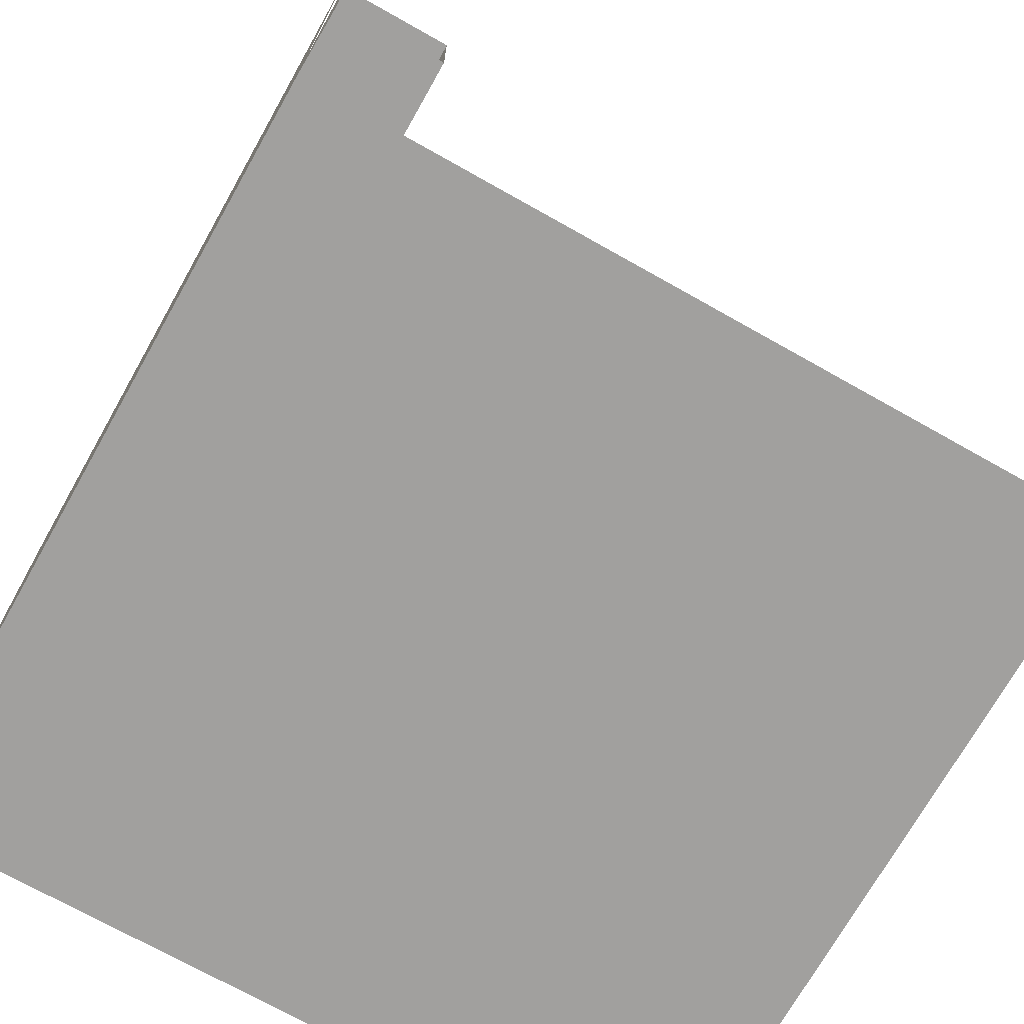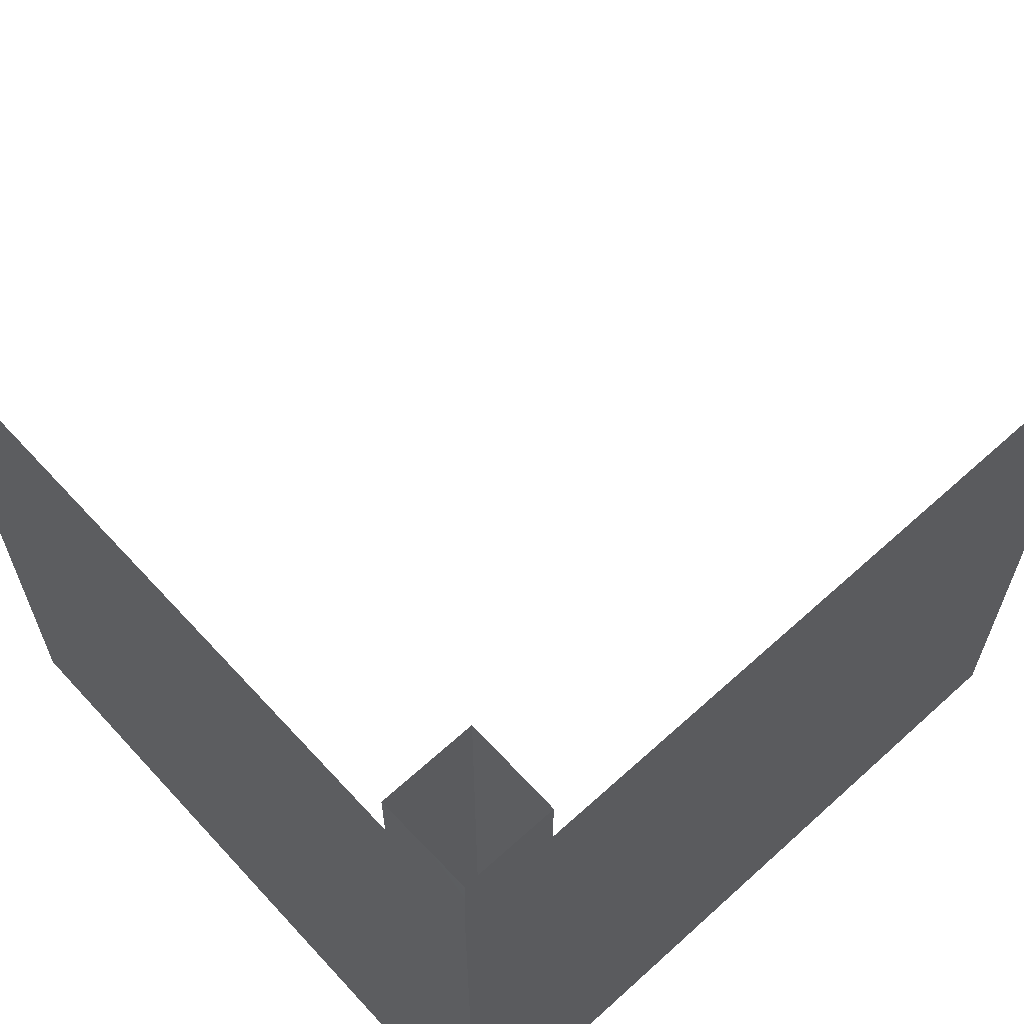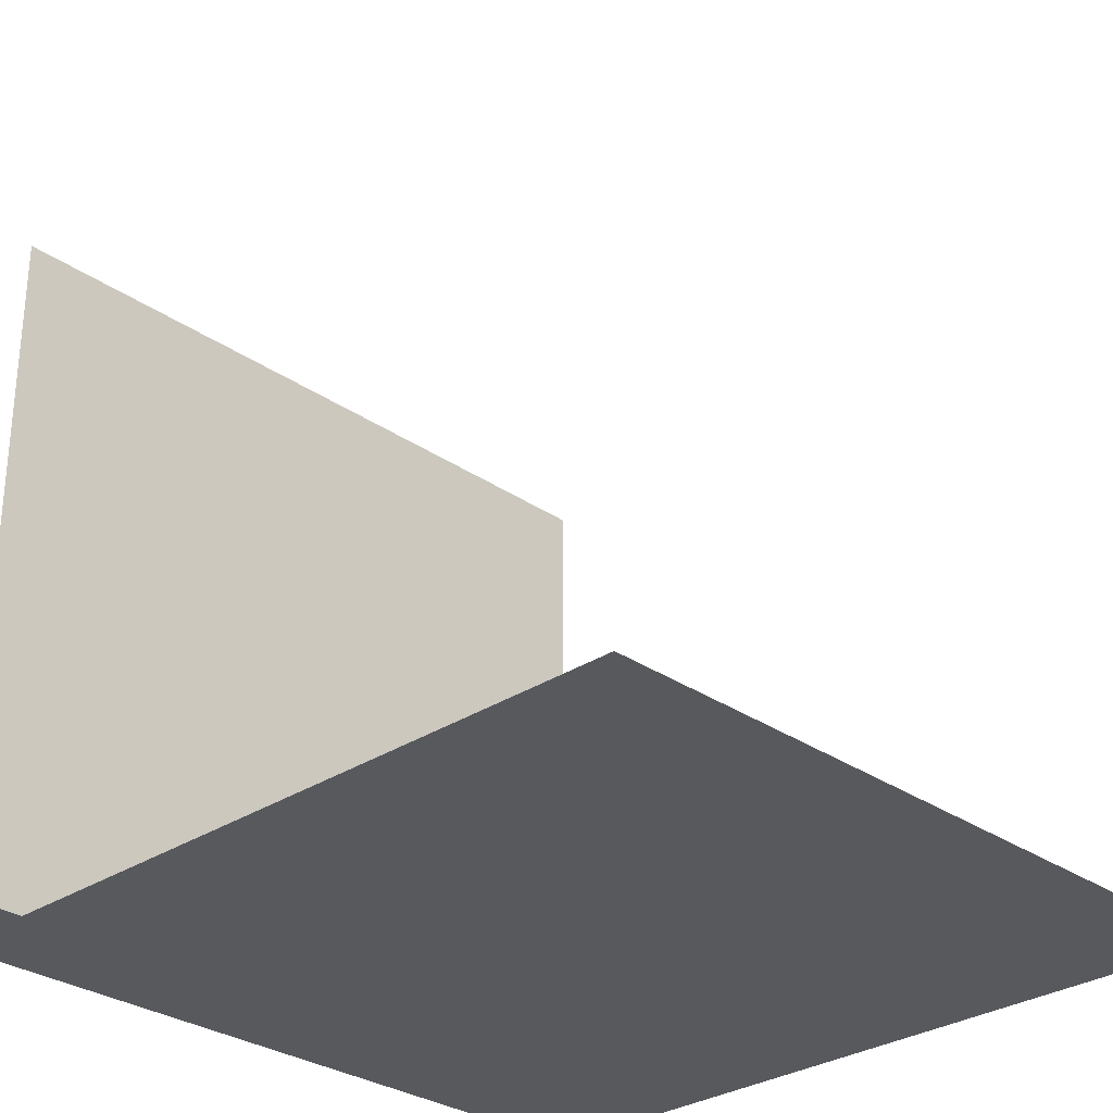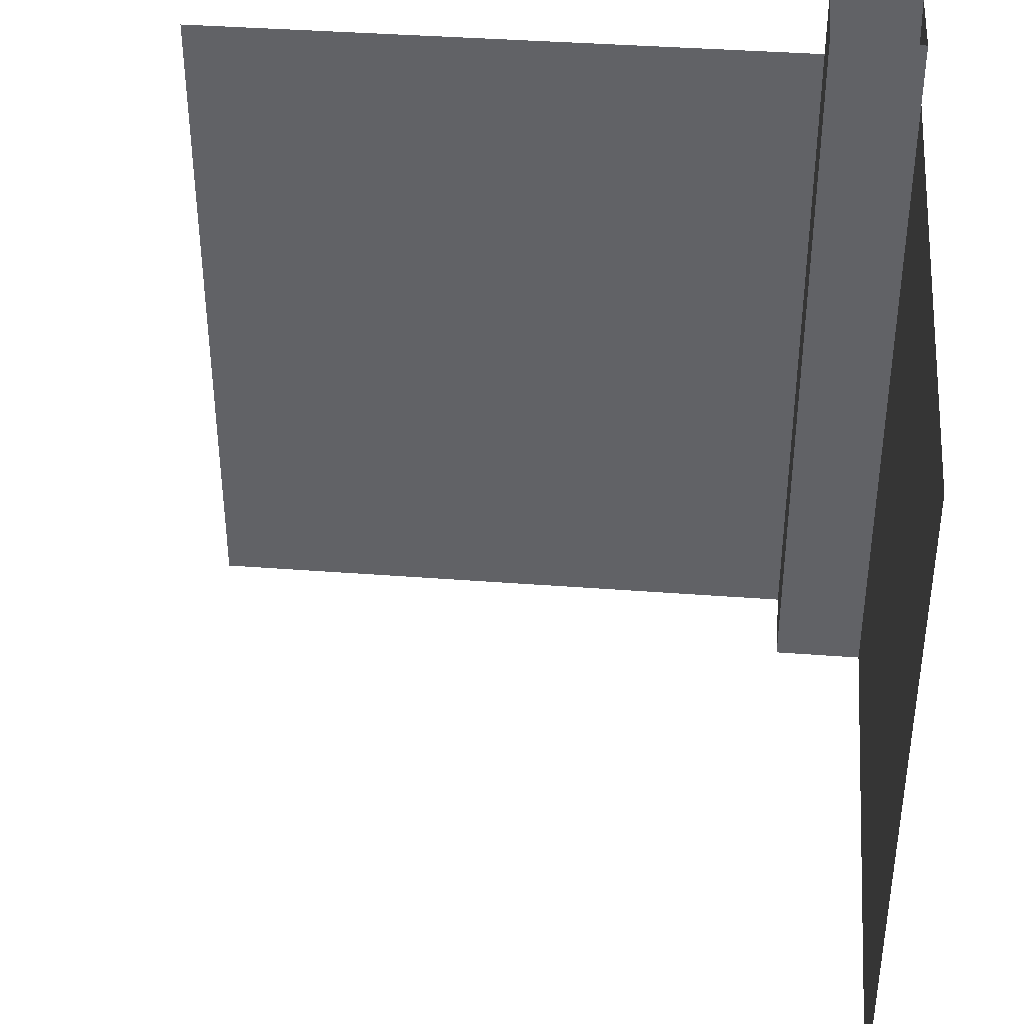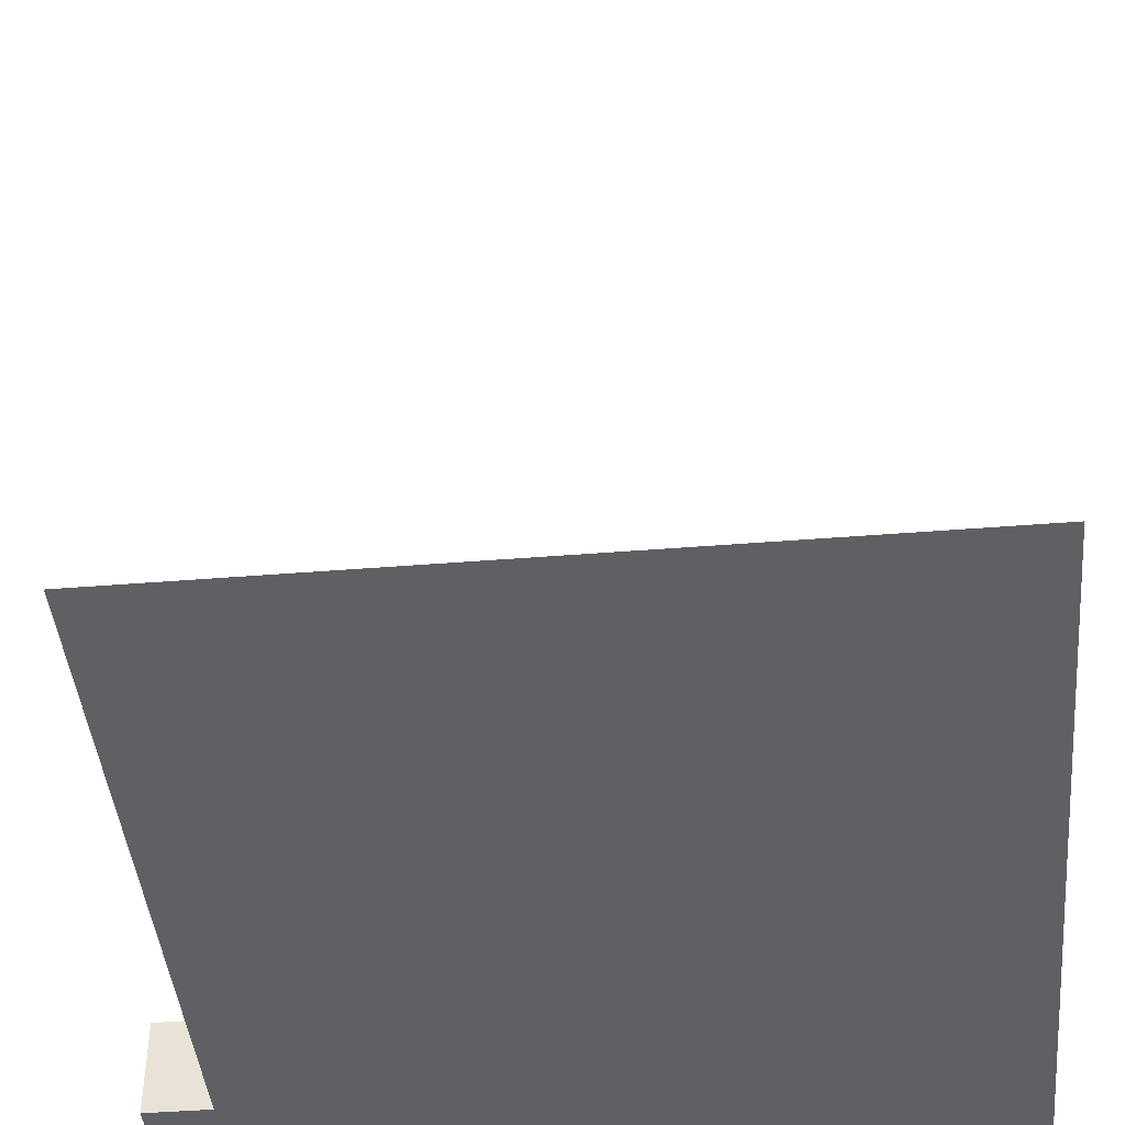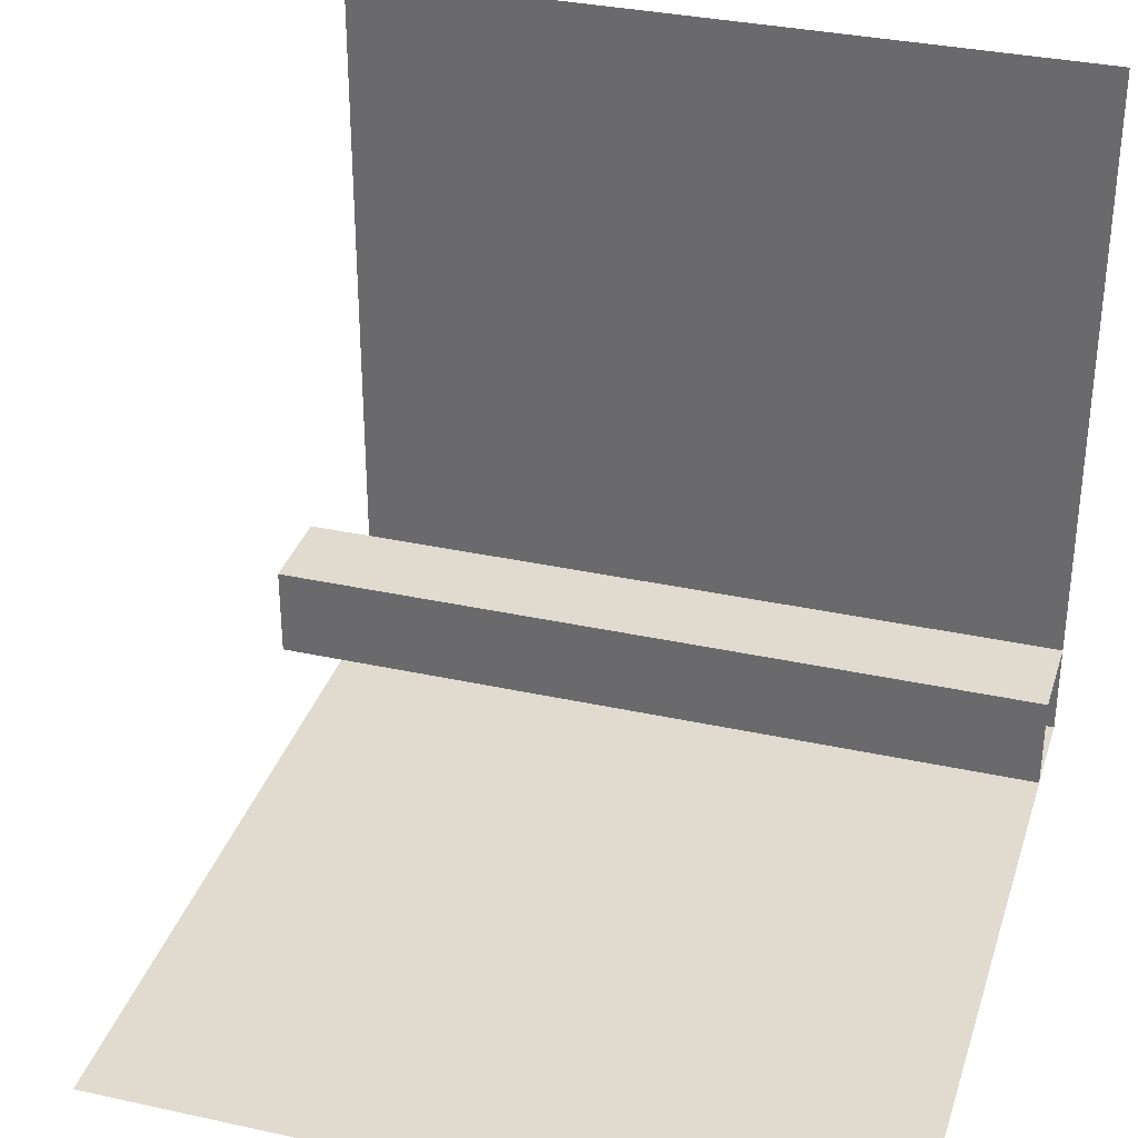
<metadata>
{"format":"obj","ext":"obj","renderer":"f3d","projection":"perspective","resolution":1024,"background":"white","views":[{"elev":-71.8,"azim":150.6,"up":"+Z"},{"elev":63.4,"azim":137.5,"up":"+Y"},{"elev":-29.6,"azim":-135.6,"up":"+Z"},{"elev":38.6,"azim":5.5,"up":"+Y"},{"elev":-43.8,"azim":-84.6,"up":"+Z"},{"elev":33.7,"azim":-73.4,"up":"+Z"}]}
</metadata>
<code>
g pb_Mesh306486
v 16 0 0
v 0 0 0
v 0 -123 0
v 16 -123 0
v 0 0 0
v 0 0 -16
v 0 -123 -16
v 0 -123 0
v 16 11 -0.0001068
v 7.248e-05 11 -7.629e-05
v 7.248e-05 11 -7.629e-05
v 9.918e-05 11 -16
v 15.75 11 -16
v 0 0 -16
v 9.918e-05 11 -16
v 16 0 -16
v 16 11 0
v 16 0 -16
v 15.75 11 -16
v 16 0 0
v -112 0 -16
v 0 -123 -16
v 0 0 -16
v -112 -123 -16
v 16 -123 105
v 16 0 0
v 16 -123 0
v 16 0 105
v 0 0 -16
v 16 0 -16
v 16 -123 -16
v 0 -123 -16
v 16 0 -16
v 16 0 0
v 16 -123 0
v 16 -123 -16
g pb_Mesh306486_0
f 3 2 1
f 4 3 1
f 7 6 5
f 8 7 5
f 1 2 9
f 2 10 9
f 5 6 11
f 6 12 11
f 15 14 13
f 14 16 13
f 19 18 17
f 18 20 17
g pb_Mesh306486_1
f 23 22 21
f 22 24 21
f 27 26 25
f 26 28 25
g pb_Mesh306486_2
f 31 30 29
f 31 29 32
f 35 34 33
f 35 33 36

</code>
